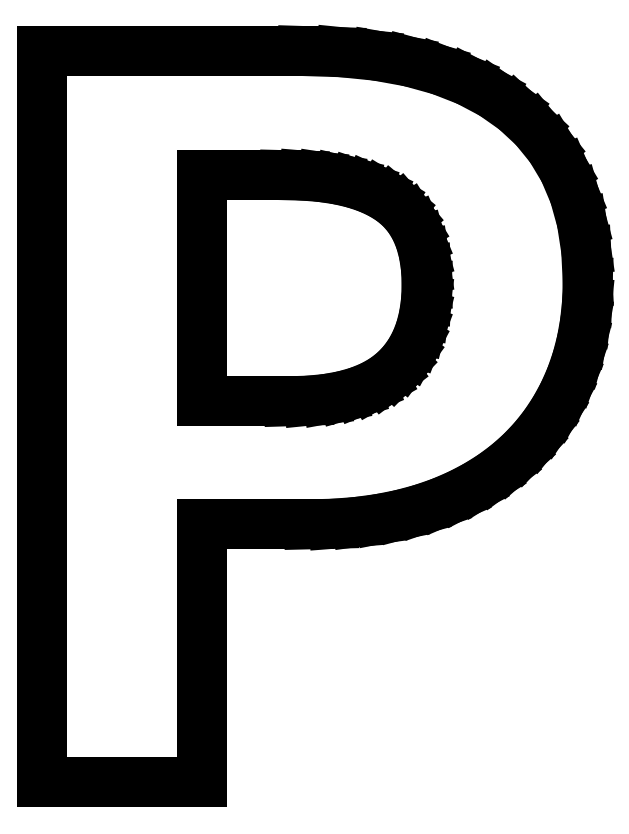
<metadata>
{"format":"dxf","ext":"dxf","renderer":"ezdxf+matplotlib","layout":"modelspace","background":"white","min_lineweight":24,"dpi":150}
</metadata>
<code>
0
SECTION
2
ENTITIES
0
LINE
8
0
10
-2.179
20
-15.85
11
0.3589
21
-15.85
0
LINE
8
0
10
0.3589
20
-15.85
11
0.9397
21
-15.83
0
LINE
8
0
10
0.9397
20
-15.83
11
1.496
21
-15.79
0
LINE
8
0
10
1.496
20
-15.79
11
2.029
21
-15.72
0
LINE
8
0
10
2.029
20
-15.72
11
2.538
21
-15.62
0
LINE
8
0
10
2.538
20
-15.62
11
3.023
21
-15.49
0
LINE
8
0
10
3.023
20
-15.49
11
3.484
21
-15.33
0
LINE
8
0
10
3.484
20
-15.33
11
3.921
21
-15.14
0
LINE
8
0
10
3.921
20
-15.14
11
4.332
21
-14.93
0
LINE
8
0
10
4.332
20
-14.93
11
4.715
21
-14.69
0
LINE
8
0
10
4.715
20
-14.69
11
5.068
21
-14.42
0
LINE
8
0
10
5.068
20
-14.42
11
5.393
21
-14.13
0
LINE
8
0
10
5.393
20
-14.13
11
5.689
21
-13.82
0
LINE
8
0
10
5.689
20
-13.82
11
5.957
21
-13.48
0
LINE
8
0
10
5.957
20
-13.48
11
6.196
21
-13.12
0
LINE
8
0
10
6.196
20
-13.12
11
6.404
21
-12.74
0
LINE
8
0
10
6.404
20
-12.74
11
6.581
21
-12.34
0
LINE
8
0
10
6.581
20
-12.34
11
6.725
21
-11.93
0
LINE
8
0
10
6.725
20
-11.93
11
6.837
21
-11.49
0
LINE
8
0
10
6.837
20
-11.49
11
6.917
21
-11.04
0
LINE
8
0
10
6.917
20
-11.04
11
6.966
21
-10.57
0
LINE
8
0
10
6.966
20
-10.57
11
6.982
21
-10.09
0
LINE
8
0
10
6.982
20
-10.09
11
6.946
21
-9.346
0
LINE
8
0
10
6.946
20
-9.346
11
6.84
21
-8.656
0
LINE
8
0
10
6.84
20
-8.656
11
6.663
21
-8.019
0
LINE
8
0
10
6.663
20
-8.019
11
6.416
21
-7.434
0
LINE
8
0
10
6.416
20
-7.434
11
6.097
21
-6.903
0
LINE
8
0
10
6.097
20
-6.903
11
5.708
21
-6.424
0
LINE
8
0
10
5.708
20
-6.424
11
5.249
21
-5.998
0
LINE
8
0
10
5.249
20
-5.998
11
4.721
21
-5.627
0
LINE
8
0
10
4.721
20
-5.627
11
4.129
21
-5.314
0
LINE
8
0
10
4.129
20
-5.314
11
3.473
21
-5.057
0
LINE
8
0
10
3.473
20
-5.057
11
2.753
21
-4.857
0
LINE
8
0
10
2.753
20
-4.857
11
1.968
21
-4.714
0
LINE
8
0
10
1.968
20
-4.714
11
1.118
21
-4.629
0
LINE
8
0
10
1.118
20
-4.629
11
0.2045
21
-4.6
0
LINE
8
0
10
0.2045
20
-4.6
11
-5.98
21
-4.6
0
LINE
8
0
10
-5.98
20
-4.6
11
-5.98
21
-21.98
0
LINE
8
0
10
-5.98
20
-21.98
11
-2.179
21
-21.98
0
LINE
8
0
10
-2.179
20
-21.98
11
-2.179
21
-15.85
0
LINE
8
0
10
-2.179
20
-12.92
11
-2.179
21
-7.551
0
LINE
8
0
10
-2.179
20
-7.551
11
-0.2207
21
-7.551
0
LINE
8
0
10
-0.2207
20
-7.551
11
0.2442
21
-7.563
0
LINE
8
0
10
0.2442
20
-7.563
11
0.6748
21
-7.6
0
LINE
8
0
10
0.6748
20
-7.6
11
1.071
21
-7.661
0
LINE
8
0
10
1.071
20
-7.661
11
1.433
21
-7.746
0
LINE
8
0
10
1.433
20
-7.746
11
1.76
21
-7.856
0
LINE
8
0
10
1.76
20
-7.856
11
2.053
21
-7.991
0
LINE
8
0
10
2.053
20
-7.991
11
2.311
21
-8.15
0
LINE
8
0
10
2.311
20
-8.15
11
2.535
21
-8.338
0
LINE
8
0
10
2.535
20
-8.338
11
2.724
21
-8.558
0
LINE
8
0
10
2.724
20
-8.558
11
2.879
21
-8.811
0
LINE
8
0
10
2.879
20
-8.811
11
3
21
-9.098
0
LINE
8
0
10
3
20
-9.098
11
3.086
21
-9.417
0
LINE
8
0
10
3.086
20
-9.417
11
3.138
21
-9.769
0
LINE
8
0
10
3.138
20
-9.769
11
3.155
21
-10.15
0
LINE
8
0
10
3.155
20
-10.15
11
3.139
21
-10.53
0
LINE
8
0
10
3.139
20
-10.53
11
3.091
21
-10.88
0
LINE
8
0
10
3.091
20
-10.88
11
3.011
21
-11.2
0
LINE
8
0
10
3.011
20
-11.2
11
2.898
21
-11.5
0
LINE
8
0
10
2.898
20
-11.5
11
2.754
21
-11.77
0
LINE
8
0
10
2.754
20
-11.77
11
2.578
21
-12.01
0
LINE
8
0
10
2.578
20
-12.01
11
2.369
21
-12.22
0
LINE
8
0
10
2.369
20
-12.22
11
2.126
21
-12.41
0
LINE
8
0
10
2.126
20
-12.41
11
1.845
21
-12.57
0
LINE
8
0
10
1.845
20
-12.57
11
1.527
21
-12.69
0
LINE
8
0
10
1.527
20
-12.69
11
1.172
21
-12.79
0
LINE
8
0
10
1.172
20
-12.79
11
0.7794
21
-12.87
0
LINE
8
0
10
0.7794
20
-12.87
11
0.3495
21
-12.91
0
LINE
8
0
10
0.3495
20
-12.91
11
-0.1178
21
-12.92
0
LINE
8
0
10
-0.1178
20
-12.92
11
-2.179
21
-12.92
0
ENDSEC
0
EOF

</code>
